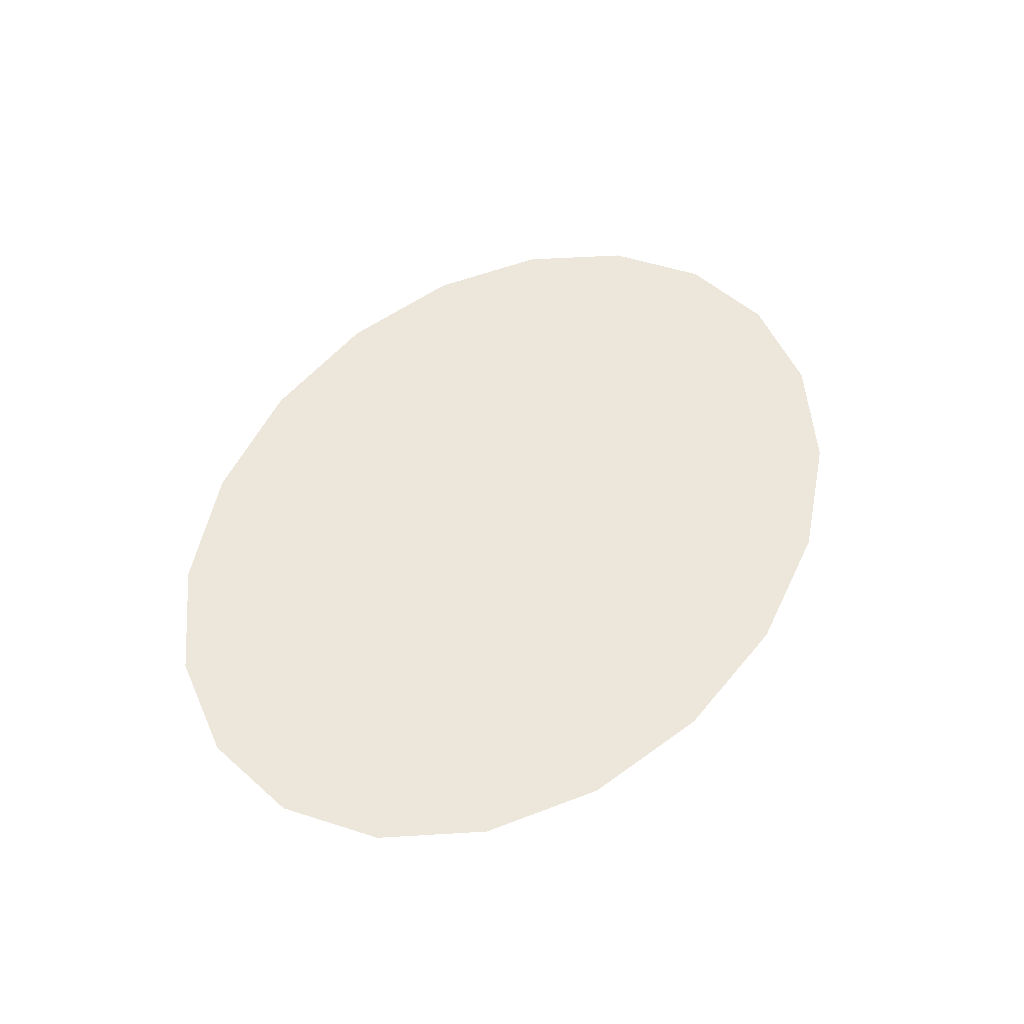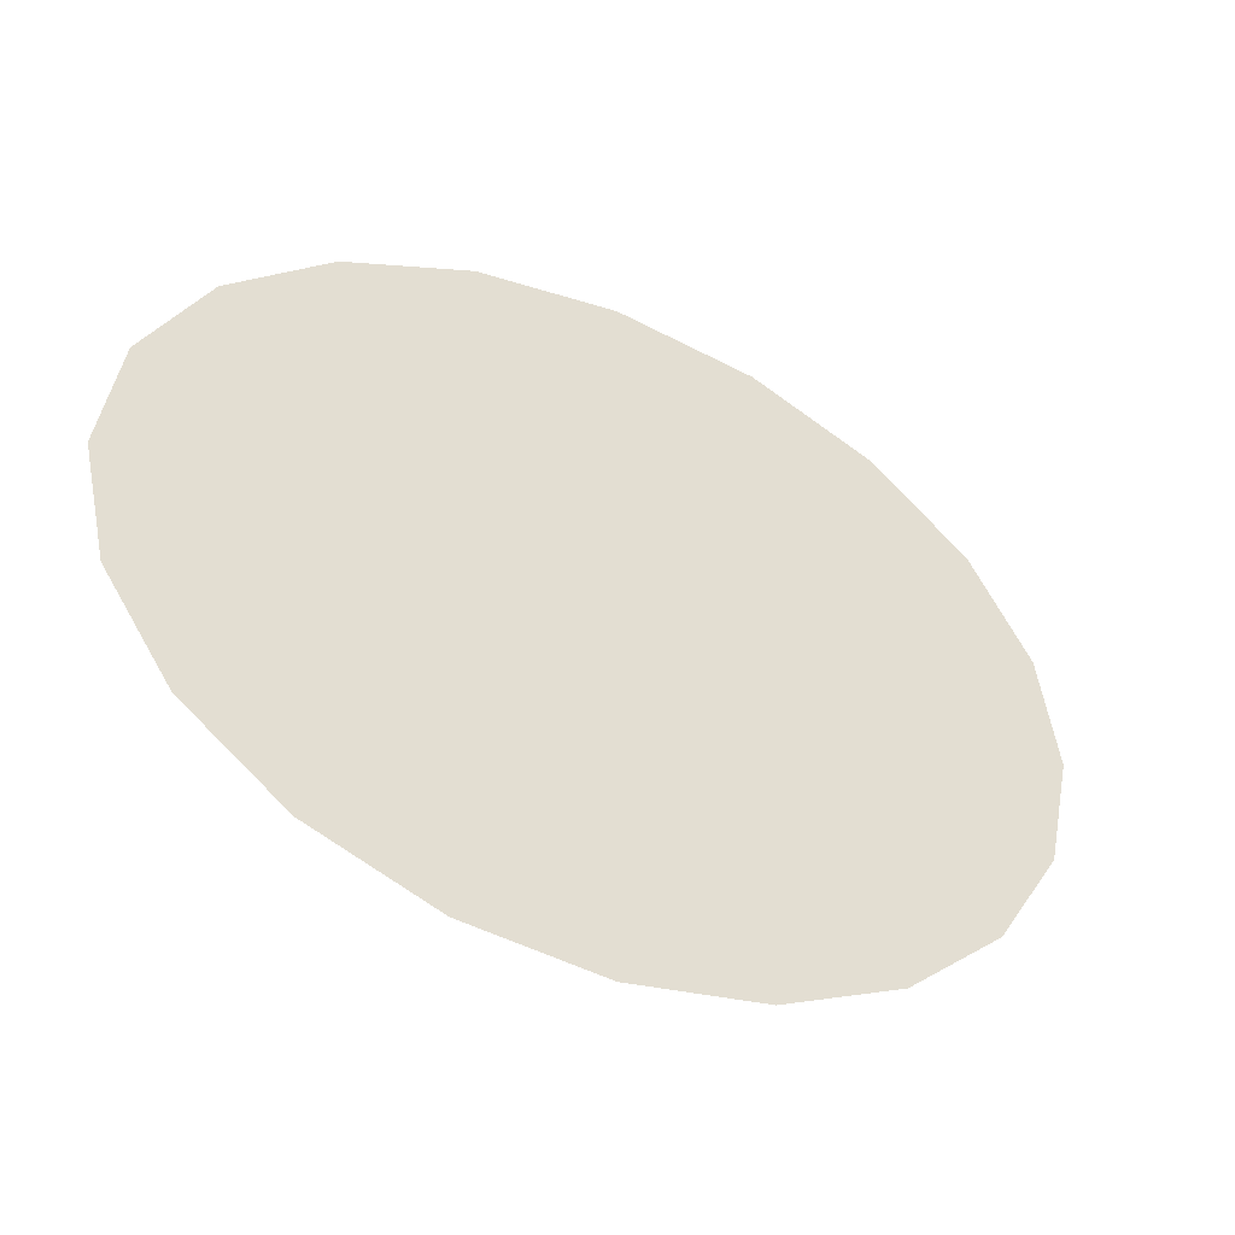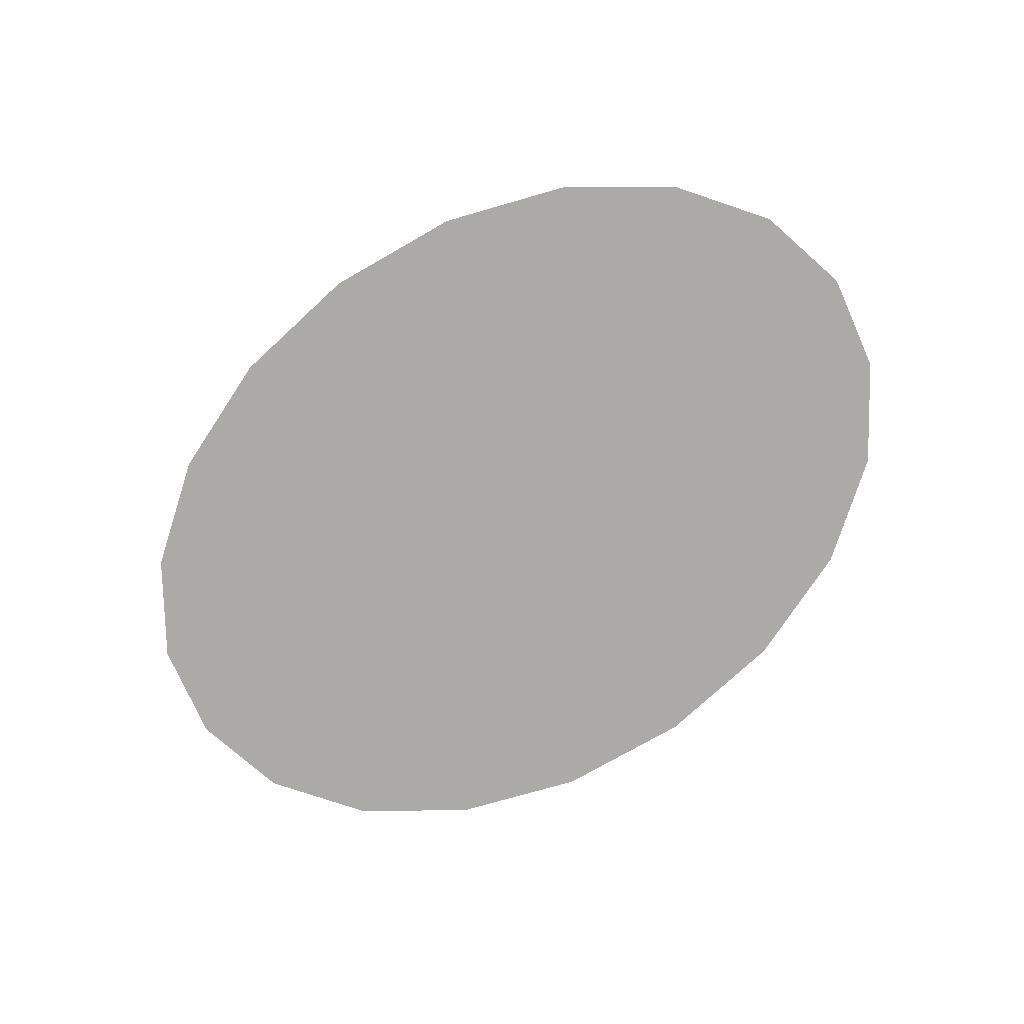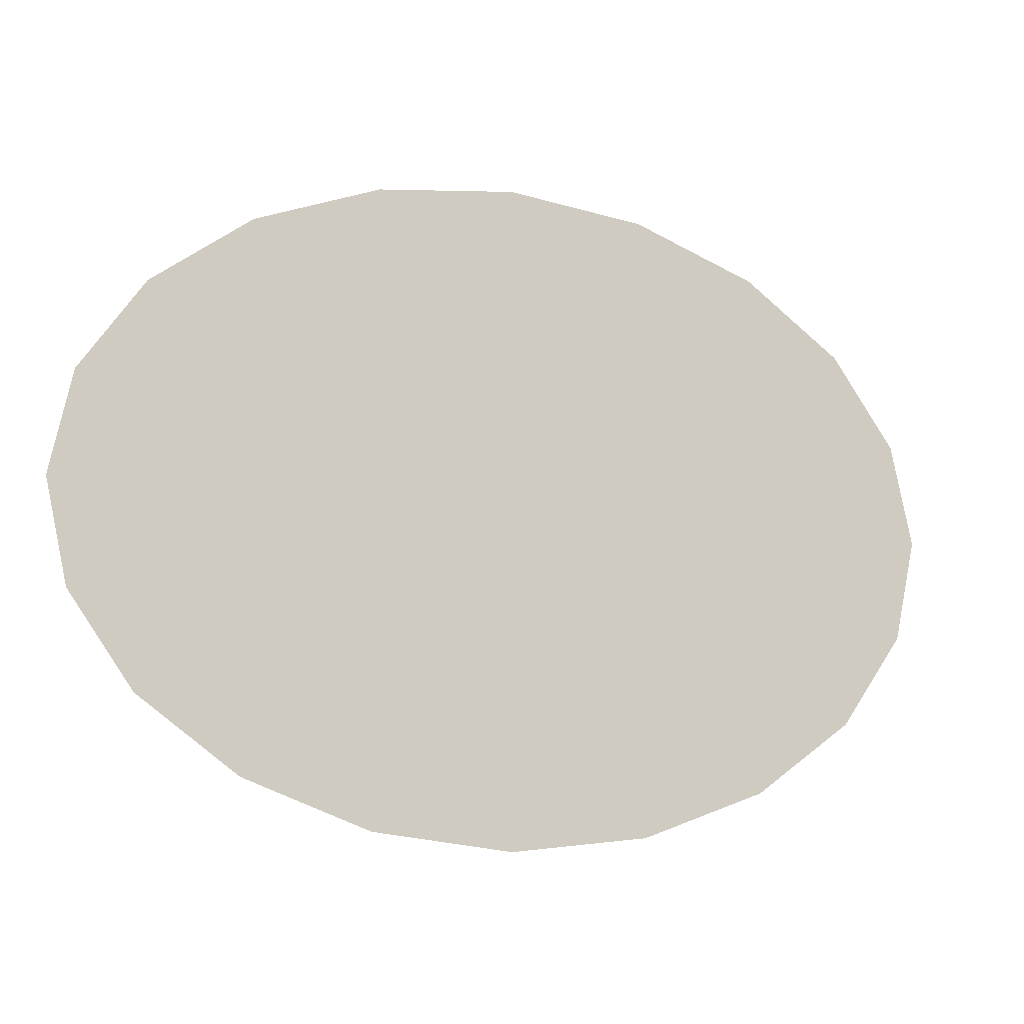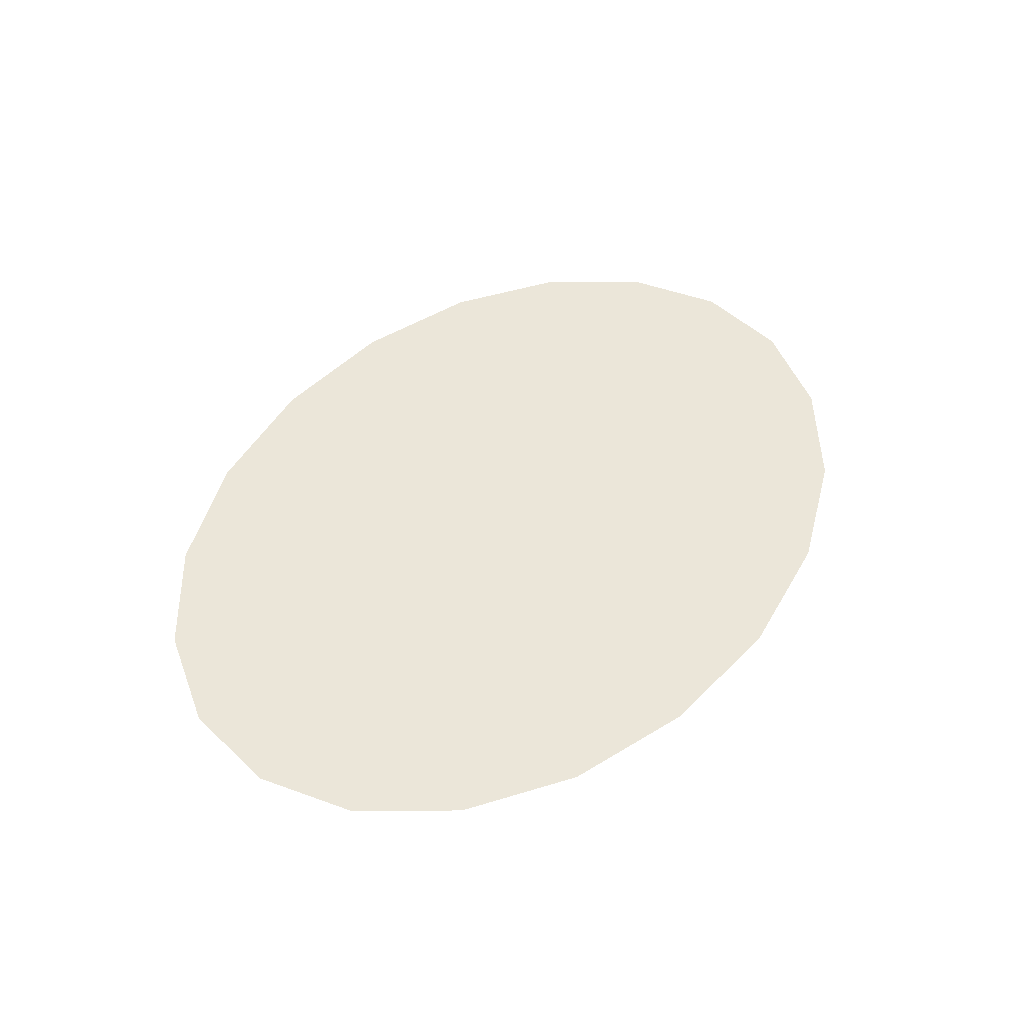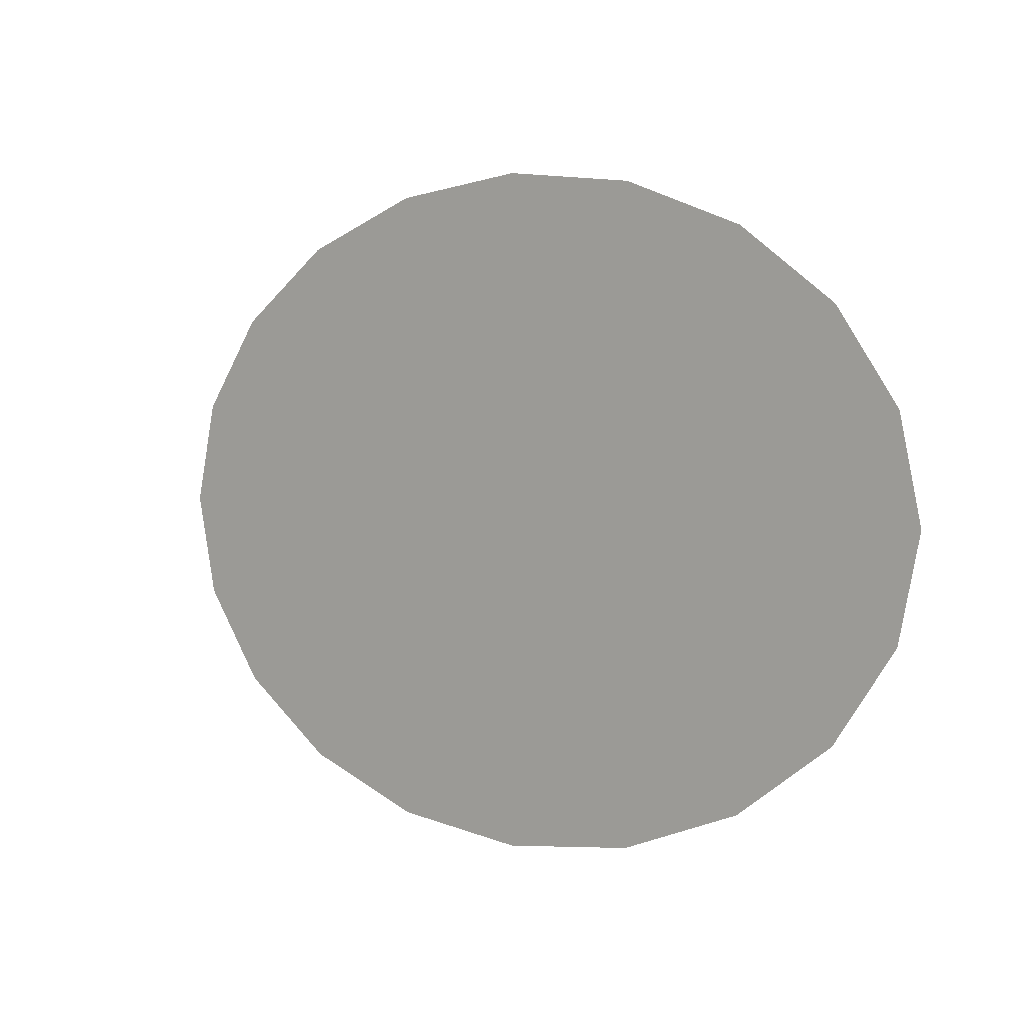
<metadata>
{"format":"obj","ext":"obj","renderer":"f3d","projection":"perspective","resolution":1024,"background":"white","views":[{"elev":52.3,"azim":121.4,"up":"+Y"},{"elev":-35.0,"azim":-30.0,"up":"+Z"},{"elev":-75.7,"azim":36.3,"up":"+Y"},{"elev":-11.6,"azim":158.2,"up":"+Z"},{"elev":47.1,"azim":124.8,"up":"+Y"},{"elev":3.0,"azim":-139.8,"up":"+Z"}]}
</metadata>
<code>
g MarshadowGroundGlowCard_geo7
v -2.267 -3.6e-05 -0.5348
v 3.6e-05 -3.6e-05 3.672e-05
v -2.384 -3.6e-05 3.672e-05
v -1.928 -3.6e-05 -1.017
v -1.401 -3.6e-05 -1.4
v -0.7366 -3.6e-05 -1.646
v 3.6e-05 -3.6e-05 -1.731
v 0.7366 -3.6e-05 -1.646
v 1.401 -3.6e-05 -1.4
v 1.928 -3.6e-05 -1.017
v 2.267 -3.6e-05 -0.5348
v 2.384 -3.6e-05 3.672e-05
v -2.384 -3.6e-05 3.672e-05
v 3.6e-05 -3.6e-05 3.672e-05
v -2.267 -3.6e-05 0.5348
v -1.928 -3.6e-05 1.017
v -1.401 -3.6e-05 1.4
v -0.7366 -3.6e-05 1.646
v 3.6e-05 -3.6e-05 1.731
v 0.7366 -3.6e-05 1.646
v 1.401 -3.6e-05 1.4
v 1.928 -3.6e-05 1.017
v 2.267 -3.6e-05 0.5348
v 2.384 -3.6e-05 3.672e-05
g MarshadowGroundGlowCard_geo7_0
f 3 2 1
f 1 2 4
f 4 2 5
f 5 2 6
f 6 2 7
f 7 2 8
f 8 2 9
f 9 2 10
f 10 2 11
f 11 2 12
f 15 14 13
f 16 14 15
f 17 14 16
f 18 14 17
f 19 14 18
f 20 14 19
f 21 14 20
f 22 14 21
f 23 14 22
f 24 14 23

</code>
